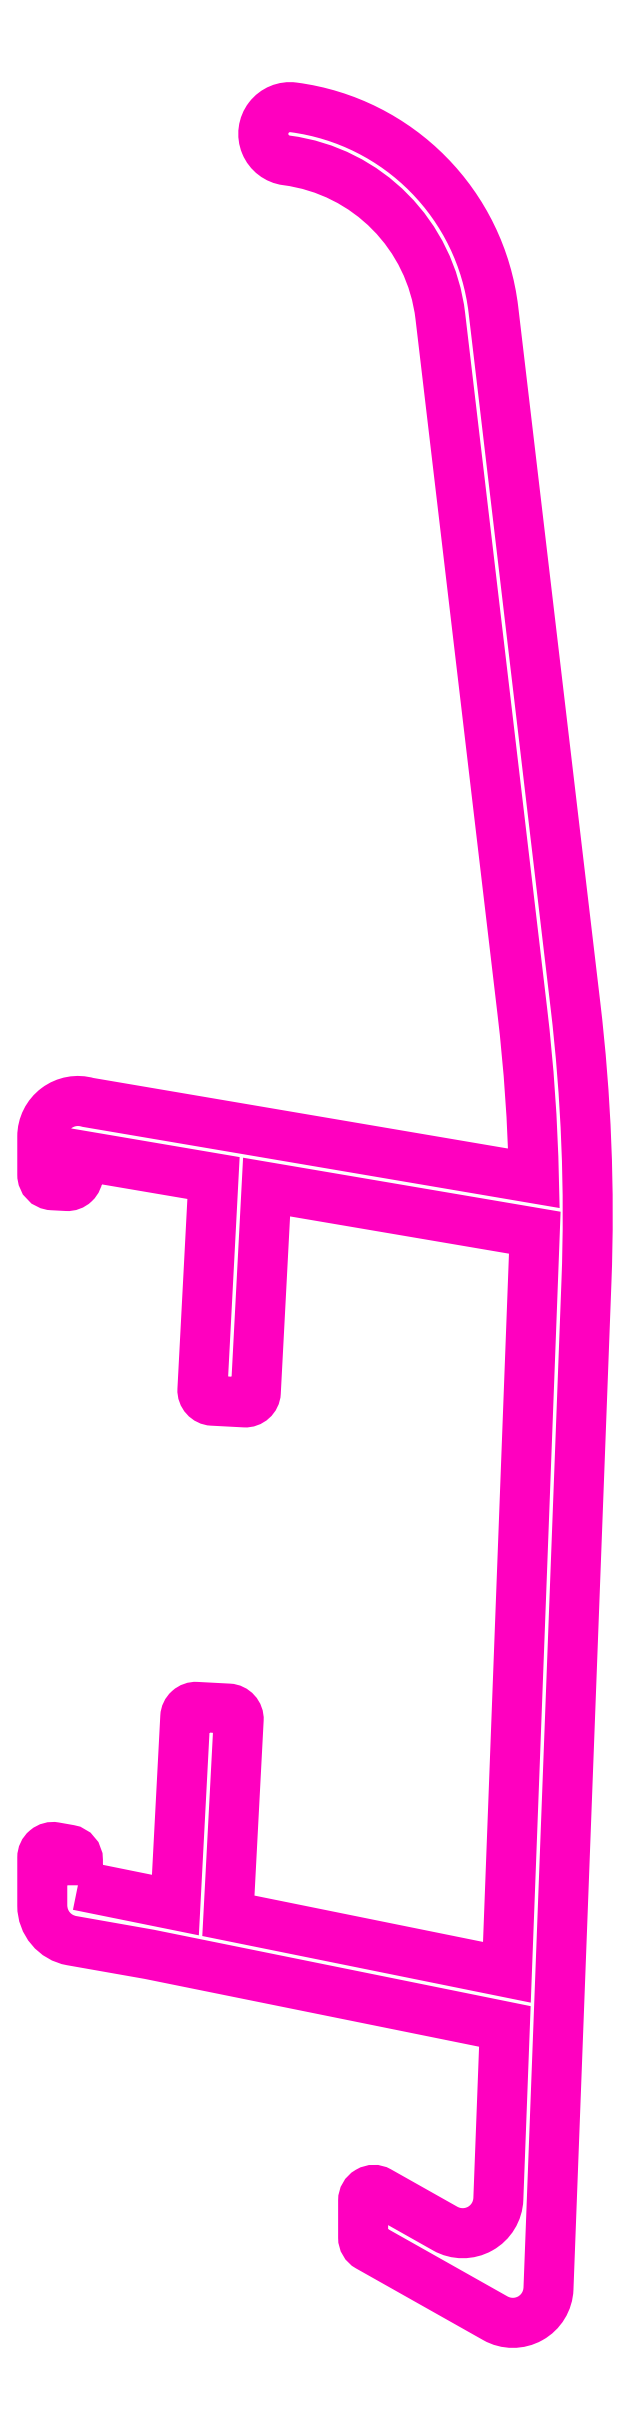
<metadata>
{"format":"dxf","ext":"dxf","renderer":"ezdxf+matplotlib","layout":"modelspace","background":"white","min_lineweight":24,"dpi":150}
</metadata>
<code>
0
SECTION
2
ENTITIES
0
POLYLINE
8
ANA
66
     1
10
0
20
0
30
0
70
     1
0
VERTEX
8
ANA
10
261.4
20
221.8
30
0
0
VERTEX
8
ANA
10
264.1
20
221.2
30
0
0
VERTEX
8
ANA
10
264.4
20
226.5
30
0
42
-0.4142
0
VERTEX
8
ANA
10
264.7
20
226.8
30
0
0
VERTEX
8
ANA
10
265.6
20
226.7
30
0
42
-0.4142
0
VERTEX
8
ANA
10
265.9
20
226.4
30
0
0
VERTEX
8
ANA
10
265.6
20
220.9
30
0
0
VERTEX
8
ANA
10
273.4
20
219.3
30
0
0
VERTEX
8
ANA
10
274.2
20
240.1
30
0
0
VERTEX
8
ANA
10
266.6
20
241.4
30
0
0
VERTEX
8
ANA
10
266.3
20
235.6
30
0
42
-0.4142
0
VERTEX
8
ANA
10
266
20
235.3
30
0
0
VERTEX
8
ANA
10
265.1
20
235.4
30
0
42
-0.4142
0
VERTEX
8
ANA
10
264.8
20
235.7
30
0
0
VERTEX
8
ANA
10
265.2
20
241.6
30
0
0
VERTEX
8
ANA
10
261.4
20
242.3
30
0
0
VERTEX
8
ANA
10
261.4
20
241.7
30
0
42
-0.4296
0
VERTEX
8
ANA
10
261
20
241.4
30
0
0
VERTEX
8
ANA
10
260.6
20
241.4
30
0
42
-0.399
0
VERTEX
8
ANA
10
260.4
20
241.7
30
0
0
VERTEX
8
ANA
10
260.4
20
242.8
30
0
42
-0.5003
0
VERTEX
8
ANA
10
261.6
20
243.7
30
0
0
VERTEX
8
ANA
10
274.1
20
241.6
30
0
42
0.02418
0
VERTEX
8
ANA
10
273.8
20
246.3
30
0
0
VERTEX
8
ANA
10
271.5
20
265.8
30
0
42
0.3432
0
VERTEX
8
ANA
10
267.2
20
270.2
30
0
42
-1
0
VERTEX
8
ANA
10
267.4
20
271.7
30
0
42
-0.3432
0
VERTEX
8
ANA
10
273
20
266
30
0
0
VERTEX
8
ANA
10
275.3
20
246.5
30
0
42
-0.03879
0
VERTEX
8
ANA
10
275.6
20
238.7
30
0
0
VERTEX
8
ANA
10
274.6
20
210.5
30
0
42
-0.5615
0
VERTEX
8
ANA
10
273.1
20
209.6
30
0
0
VERTEX
8
ANA
10
269.5
20
211.6
30
0
42
-0.2707
0
VERTEX
8
ANA
10
269.4
20
211.9
30
0
0
VERTEX
8
ANA
10
269.4
20
212.9
30
0
42
-0.5739
0
VERTEX
8
ANA
10
269.8
20
213.2
30
0
0
VERTEX
8
ANA
10
271.7
20
212.2
30
0
42
0.5615
0
VERTEX
8
ANA
10
273.1
20
213
30
0
0
VERTEX
8
ANA
10
273.3
20
217.8
30
0
0
VERTEX
8
ANA
10
263.4
20
219.8
30
0
0
VERTEX
8
ANA
10
261.2
20
220.2
30
0
42
-0.364
0
VERTEX
8
ANA
10
260.4
20
221.2
30
0
0
VERTEX
8
ANA
10
260.4
20
222.6
30
0
42
-0.4663
0
VERTEX
8
ANA
10
260.7
20
222.9
30
0
0
VERTEX
8
ANA
10
261.1
20
222.8
30
0
42
-0.364
0
VERTEX
8
ANA
10
261.4
20
222.5
30
0
0
SEQEND
8
ANA
0
ENDSEC
0
EOF

</code>
